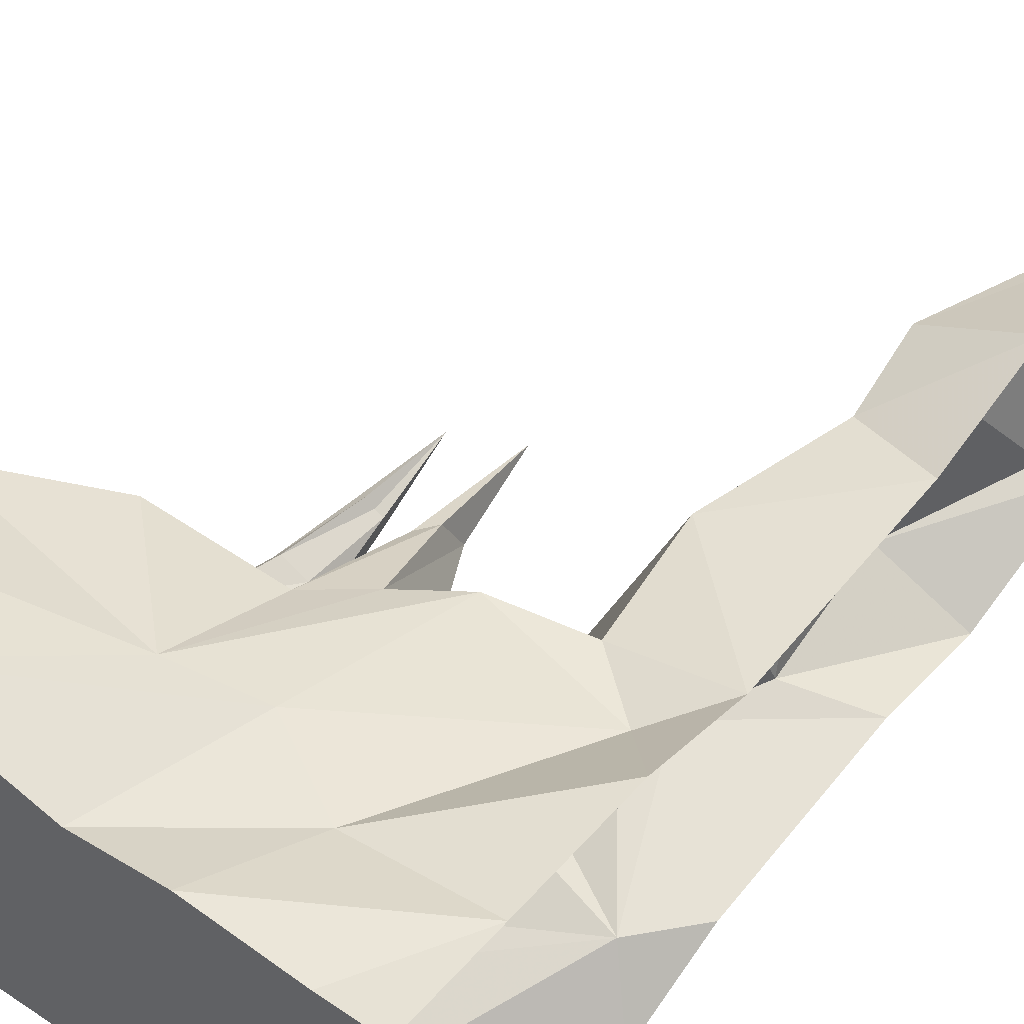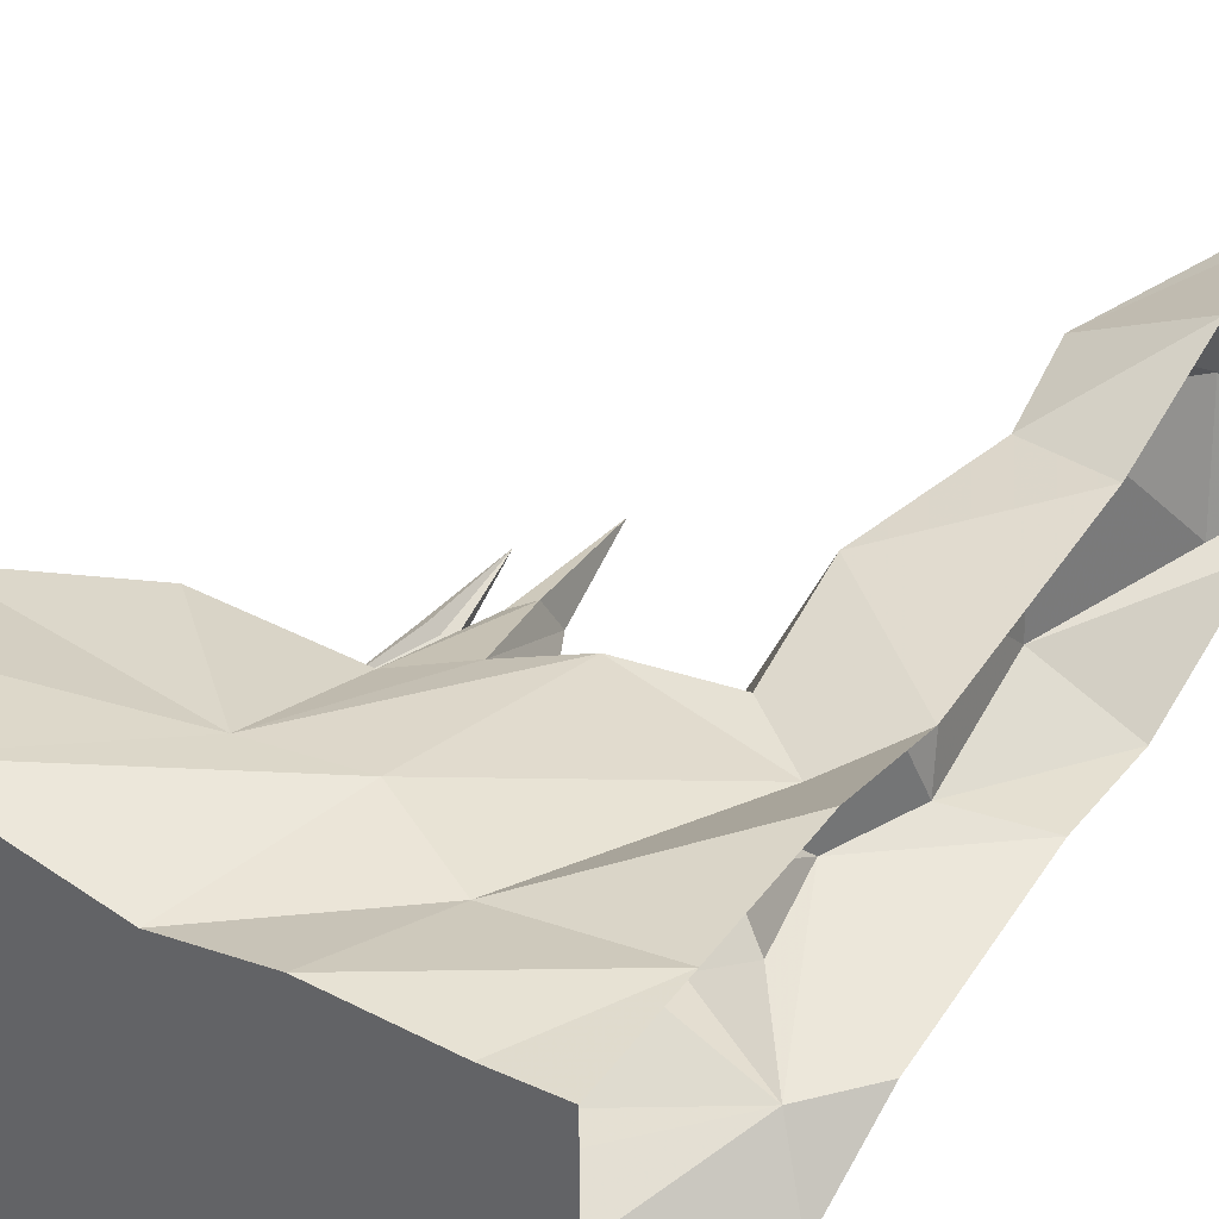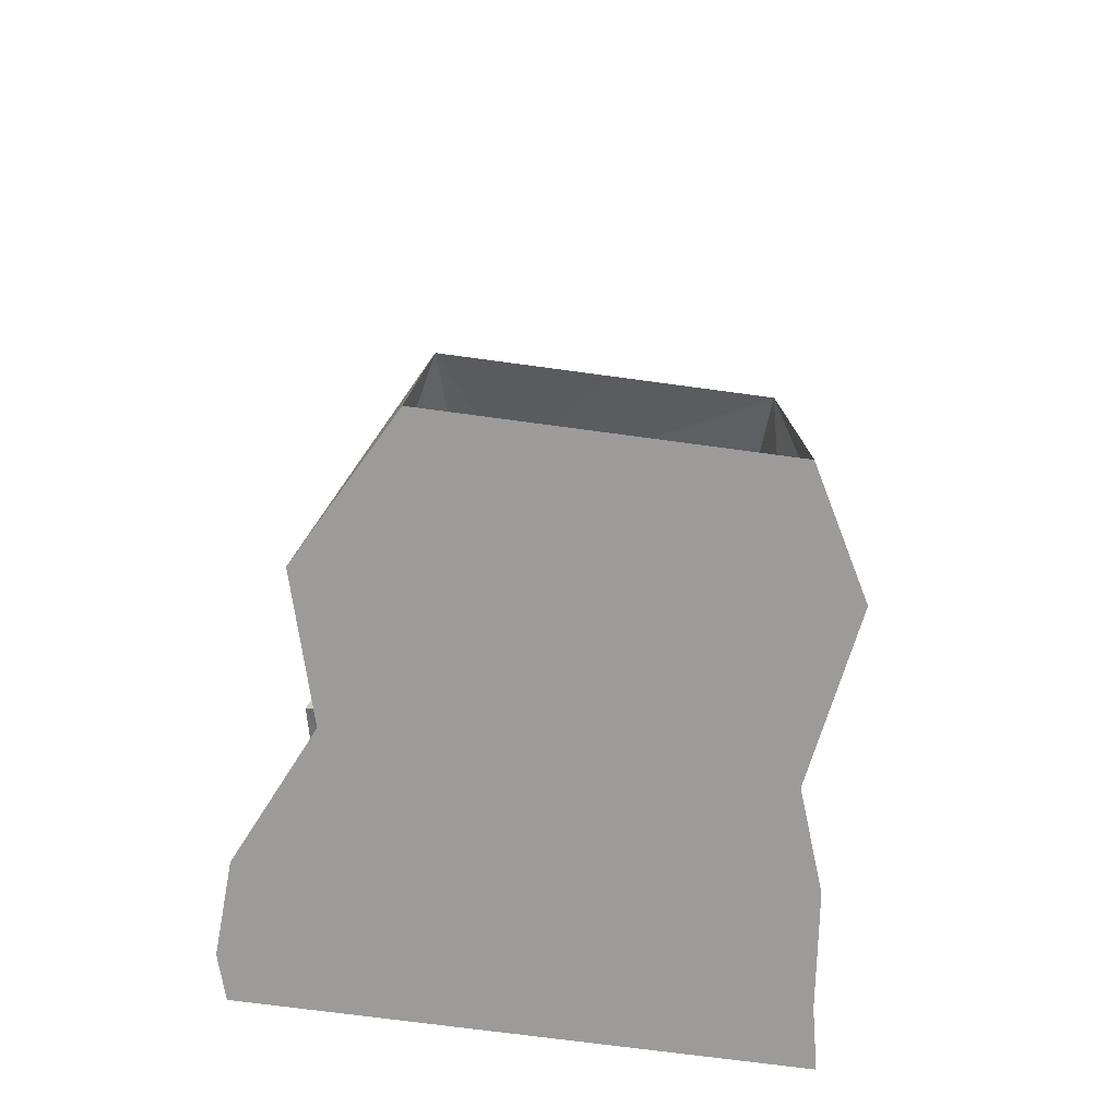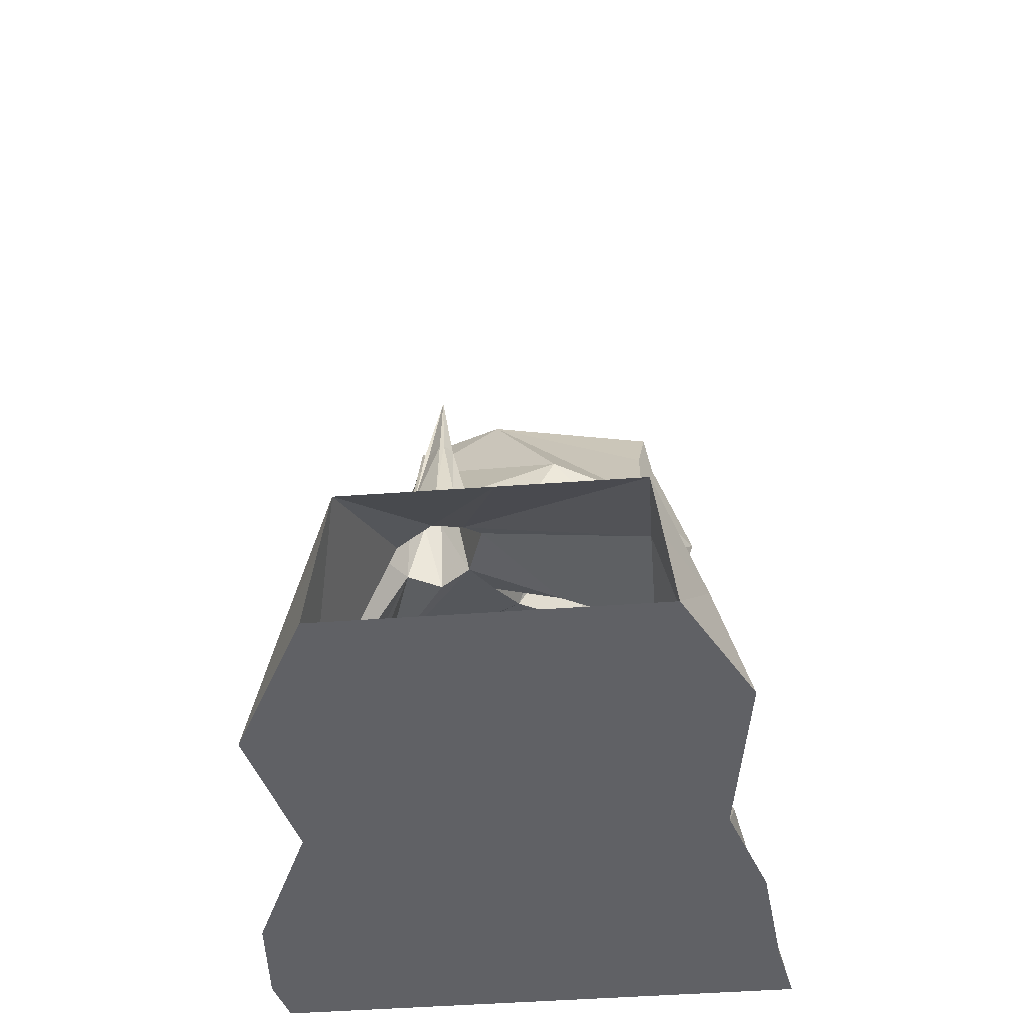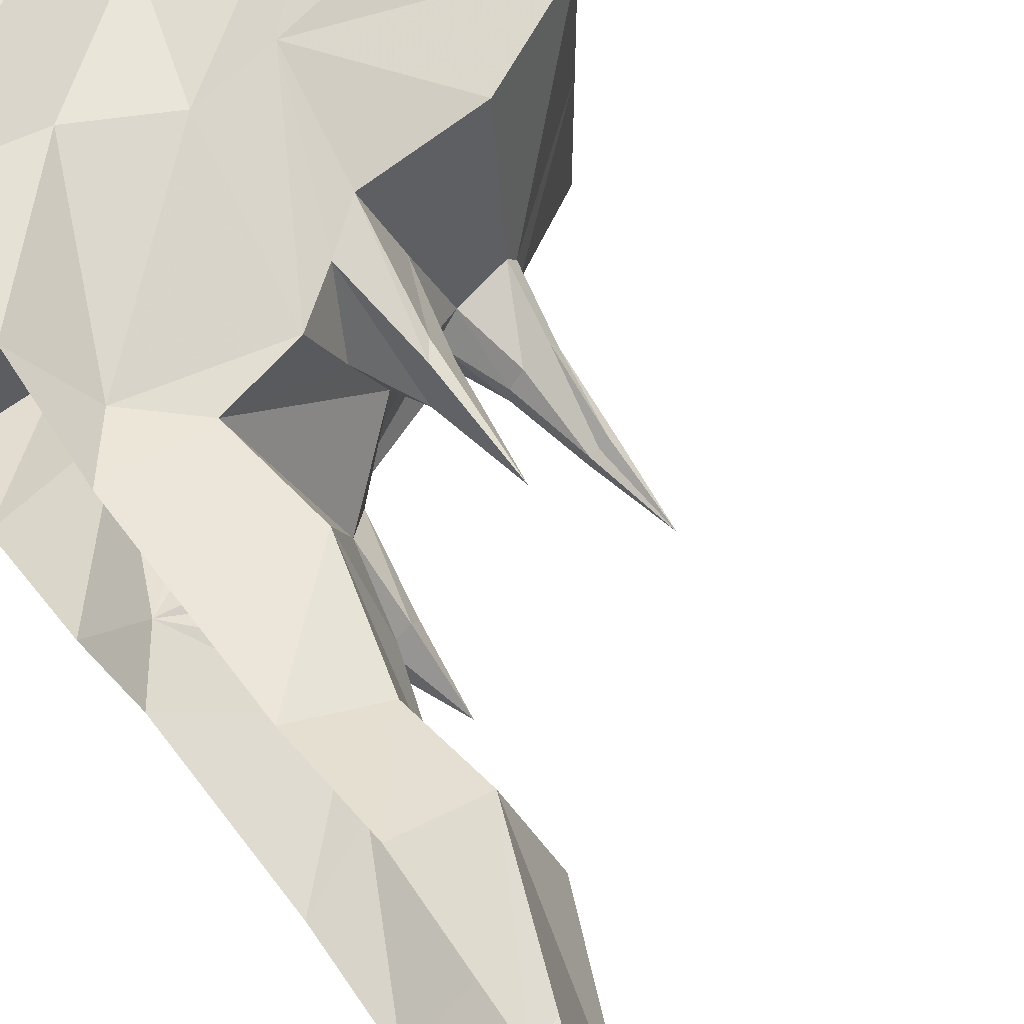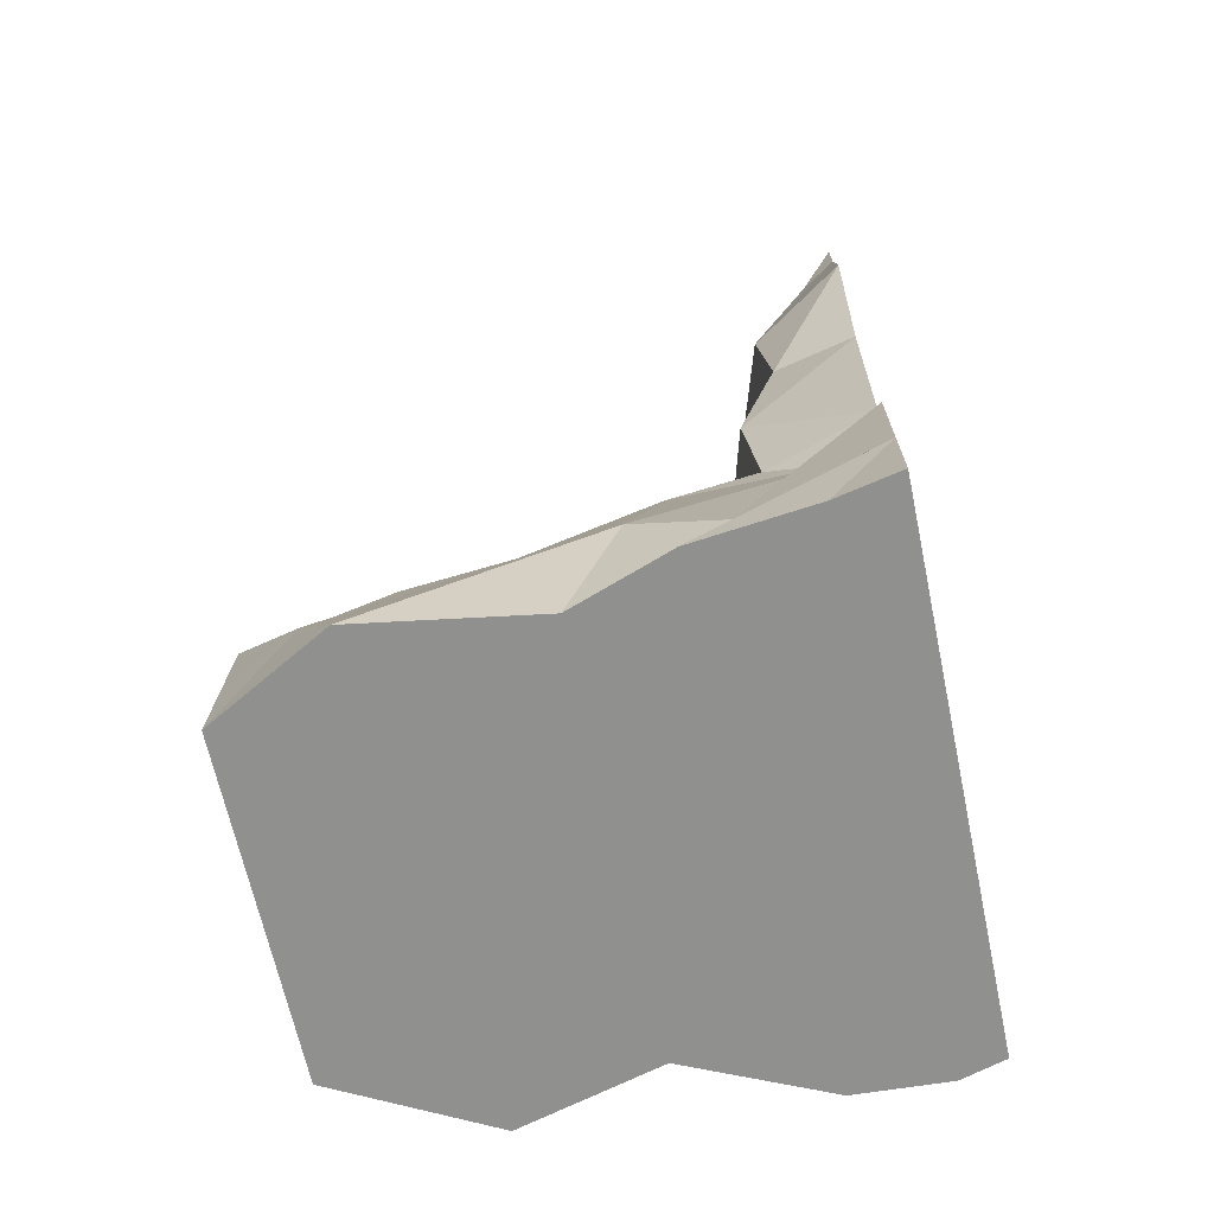
<metadata>
{"format":"obj","ext":"obj","renderer":"f3d","projection":"perspective","resolution":1024,"background":"white","views":[{"elev":57.7,"azim":38.8,"up":"+Z"},{"elev":49.6,"azim":32.8,"up":"+Z"},{"elev":-69.8,"azim":-97.8,"up":"+Y"},{"elev":-49.5,"azim":-85.4,"up":"+Y"},{"elev":60.7,"azim":143.3,"up":"+Z"},{"elev":-65.5,"azim":11.9,"up":"+Y"}]}
</metadata>
<code>
v 0.3516 -0.9062 -0.2734
v 0.3281 -0.6406 -0.2734
v 0.5 -0.625 -0.3672
v 0.5 -0.8438 -0.3047
v 0.2812 -1.047 -0.2734
v 0.25 -0.9609 0.03906
v 0.2969 -0.7969 -0.0625
v 0.2734 -0.5703 0.0625
v 0.4375 -0.375 -0.2734
v 0.5 -0.3438 -0.2891
v 0.2578 -1.688 -0.3828
v 0.4141 -1.344 -0.2969
v 0.5 -1.43 -0.3984
v 0.5 -1.68 -0.4375
v 0.2578 -1.875 -0.4844
v 0.01562 -1.875 -0.375
v 0.1094 -1.602 -0.375
v 0.2188 -1.586 -0.3516
v 0.2344 -1.5 -0.3359
v 0.2031 -1.461 -0.3281
v 0.1484 -1.297 -0.2734
v 0.2266 -1.25 -0.3047
v 0.3047 -1.203 -0.2734
v 0.5 -1.234 -0.3125
v -0.3672 -1.719 -0.3594
v -0.2344 -1.875 -0.4453
v -0.5 -1.875 -0.3047
v -0.5 -1.719 -0.2891
v -0.5 -1.57 -0.2734
v -0.05469 -1.641 -0.3672
v 0.01562 -1.875 0
v -0.2344 -1.875 0
v -0.5 -1.875 0
v -0.2891 -1.875 0.4062
v -0.5 -1.875 0.2891
v -0.3672 -1.719 0.3438
v -0.5 -1.719 0.2734
v -0.5 -1.57 0.2578
v -0.05469 -1.641 0.3516
v -0.2656 -1.453 0.2578
v -0.2734 -1.406 -0.07812
v -0.5 -1.57 0
v -0.2891 -1.414 -0.1328
v -0.2266 -1.398 -0.2031
v -0.1797 -1.383 -0.2266
v -0.1328 -1.375 -0.1953
v 0.07812 -1.516 -0.3438
v 0.1016 -1.516 -0.3906
v 0.125 -1.57 -0.4141
v 0.1953 -1.562 -0.3984
v 0.2109 -1.508 -0.3906
v 0.1875 -1.484 -0.3906
v 0.125 -1.453 -0.3203
v -0.1172 -1.391 -0.1328
v -0.1562 -1.391 -0.07812
v -0.0625 -1.344 -0.03906
v 0.02344 -1.297 0
v 0.1172 -1.234 -0.1406
v 0.1484 -1.062 -0.1719
v 0.1562 -1.094 -0.2266
v 0.1875 -1.07 -0.2422
v 0.2188 -1.062 -0.2266
v 0.2422 -1.188 -0.1562
v 0.1719 -1.18 -0.08594
v 0.2812 -1.047 0.2578
v 0.3516 -0.8047 0.2578
v 0.3281 -0.6406 0.2578
v 0.3828 -0.2891 -0.07812
v 0.5 -0.2266 -0.2734
v 0.5 -0.2344 0
v 0.5 -0.2266 0.2734
v 0.4375 -0.375 0.2578
v 0.5 -0.3438 0.2891
v 0.5 -0.625 0.3672
v 0.5 -0.8438 0.3047
v 0.5 -1.234 0.3125
v 0.3047 -1.258 0.2578
v 0.4141 -1.344 0.2812
v 0.5 -1.43 0.3984
v 0.2578 -1.688 0.3672
v 0.5 -1.68 0.4375
v 0.1875 -1.875 0.4219
v 0.3906 -1.875 0.4453
v 0.5 -1.875 0.4688
v 0.4219 -1.875 0
v 0.5 -1.875 0
v 0.4219 -1.875 -0.4922
v 0.5 -1.875 -0.4688
v 0.2578 -1.875 0
v 0.01562 -1.875 0.3594
v 0.1016 -1.609 0.3594
v 0.1406 -1.477 -0.3828
v 0.1484 -1.297 0.2578
v 0.08594 -1.297 0.125
v 0.05469 -1.367 0.2578
v 0.007812 -1.188 0.07031
v 0.03125 -1.188 0.1094
v 0.01562 -1.211 0.1719
v -0.03125 -1.438 0.2578
v -0.09375 -1.414 0.08594
v -0.25 -1.398 -0.04688
v -0.2266 -1.266 -0.07812
v -0.2422 -1.266 -0.1016
v -0.25 -1.266 -0.1328
v -0.2188 -1.266 -0.1797
v -0.1875 -1.266 -0.1875
v -0.1562 -1.266 -0.1641
v -0.1562 -1.266 -0.1328
v -0.1797 -1.266 -0.1016
v -0.03906 -1.227 0.1016
v -0.02344 -1.203 0.04688
v 0 -1.016 0.1094
v -0.007812 -1.242 0.1719
v -0.1953 -1.109 -0.125
v -0.2109 -1.109 -0.1094
v -0.2266 -1.109 -0.125
v -0.2266 -1.109 -0.1328
v -0.2031 -1.109 -0.1562
v -0.2031 -1.109 -0.1641
v -0.1797 -1.109 -0.1562
v -0.1797 -1.109 -0.1328
v -0.2031 -0.9453 -0.1328
v 0.1719 -1.047 -0.1328
v 0.1719 -0.9062 -0.1953
v 0.2109 -1.055 -0.1719
f 1 2 3
f 1 3 4
f 2 9 10
f 2 10 3
f 11 12 13
f 11 13 14
f 11 17 18
f 11 18 19
f 11 19 12
f 12 19 20
f 12 20 21
f 12 24 13
f 25 28 29
f 25 29 30
f 37 36 38
f 38 36 39
f 38 39 40
f 29 44 30
f 30 44 45
f 30 45 46
f 30 46 47
f 30 47 17
f 20 53 21
f 21 53 46
f 21 58 59
f 21 59 60
f 21 60 22
f 22 60 61
f 22 61 23
f 23 61 62
f 23 62 63
f 73 72 67
f 73 67 74
f 74 67 66
f 74 66 75
f 76 78 79
f 79 78 80
f 79 80 81
f 46 53 47
f 93 91 78
f 93 95 39
f 93 39 91
f 94 57 96
f 94 96 97
f 94 97 95
f 95 97 98
f 95 98 99
f 95 99 39
f 39 99 40
f 41 101 102
f 41 102 103
f 41 103 43
f 43 103 104
f 43 104 44
f 44 104 105
f 44 105 45
f 45 105 106
f 45 106 46
f 46 106 107
f 46 107 54
f 54 107 108
f 54 108 55
f 55 108 109
f 55 109 101
f 56 100 110
f 56 110 111
f 56 111 57
f 57 111 96
f 98 113 99
f 99 113 100
f 100 113 110
f 78 91 80
f 101 109 102
f 58 64 123
f 58 123 59
f 62 125 63
f 63 125 64
f 64 125 123
f 1 4 5
f 12 21 22
f 12 22 23
f 12 23 5
f 12 5 24
f 75 66 65
f 75 65 76
f 76 65 77
f 76 77 78
f 24 5 4
f 93 78 77
f 96 111 112
f 96 112 97
f 97 112 98
f 98 112 113
f 110 113 112
f 110 112 111
f 102 109 114
f 102 114 115
f 102 115 103
f 103 115 116
f 103 116 104
f 104 116 117
f 104 117 105
f 105 117 118
f 105 118 106
f 106 118 119
f 106 119 107
f 107 119 120
f 107 120 108
f 108 120 121
f 108 121 109
f 109 121 114
f 59 123 124
f 59 124 60
f 60 124 61
f 61 124 62
f 62 124 125
f 123 125 124
f 1 5 6
f 1 6 7
f 11 14 15
f 11 15 16
f 11 16 17
f 25 26 27
f 25 27 28
f 25 30 26
f 26 30 17
f 26 17 16
f 26 16 31
f 26 31 32
f 26 32 27
f 27 32 33
f 33 32 34
f 33 34 35
f 35 34 36
f 35 36 37
f 21 57 58
f 23 63 5
f 5 63 64
f 5 64 6
f 6 64 65
f 6 65 7
f 7 65 66
f 9 69 10
f 71 72 73
f 81 80 82
f 81 82 83
f 81 83 84
f 84 83 85
f 84 85 86
f 86 85 87
f 86 87 88
f 88 87 14
f 14 87 15
f 15 87 85
f 15 85 89
f 15 89 16
f 16 89 31
f 31 89 82
f 31 82 90
f 31 90 32
f 32 90 34
f 34 90 91
f 34 91 39
f 34 39 36
f 93 77 94
f 64 77 65
f 77 64 57
f 77 57 94
f 80 91 90
f 80 90 82
f 83 82 89
f 83 89 85
f 58 57 64
f 1 7 2
f 2 7 8
f 2 8 9
f 38 40 41
f 38 41 42
f 42 41 43
f 42 43 29
f 29 43 44
f 21 46 54
f 21 54 55
f 21 55 56
f 21 56 57
f 7 66 8
f 8 66 67
f 8 67 68
f 8 68 9
f 93 94 95
f 40 99 100
f 40 100 101
f 40 101 41
f 55 101 100
f 55 100 56
f 67 72 68
f 17 47 48
f 17 48 49
f 17 49 18
f 18 49 50
f 18 50 19
f 19 50 51
f 19 51 20
f 20 51 52
f 20 52 53
f 47 53 92
f 47 92 48
f 53 52 92
f 9 68 69
f 68 70 69
f 70 68 71
f 71 68 72
f 48 92 49
f 49 92 50
f 50 92 52
f 50 52 51
f 114 121 122
f 114 122 115
f 115 122 116
f 116 122 117
f 117 122 118
f 118 122 119
f 119 122 120
f 120 122 121

</code>
